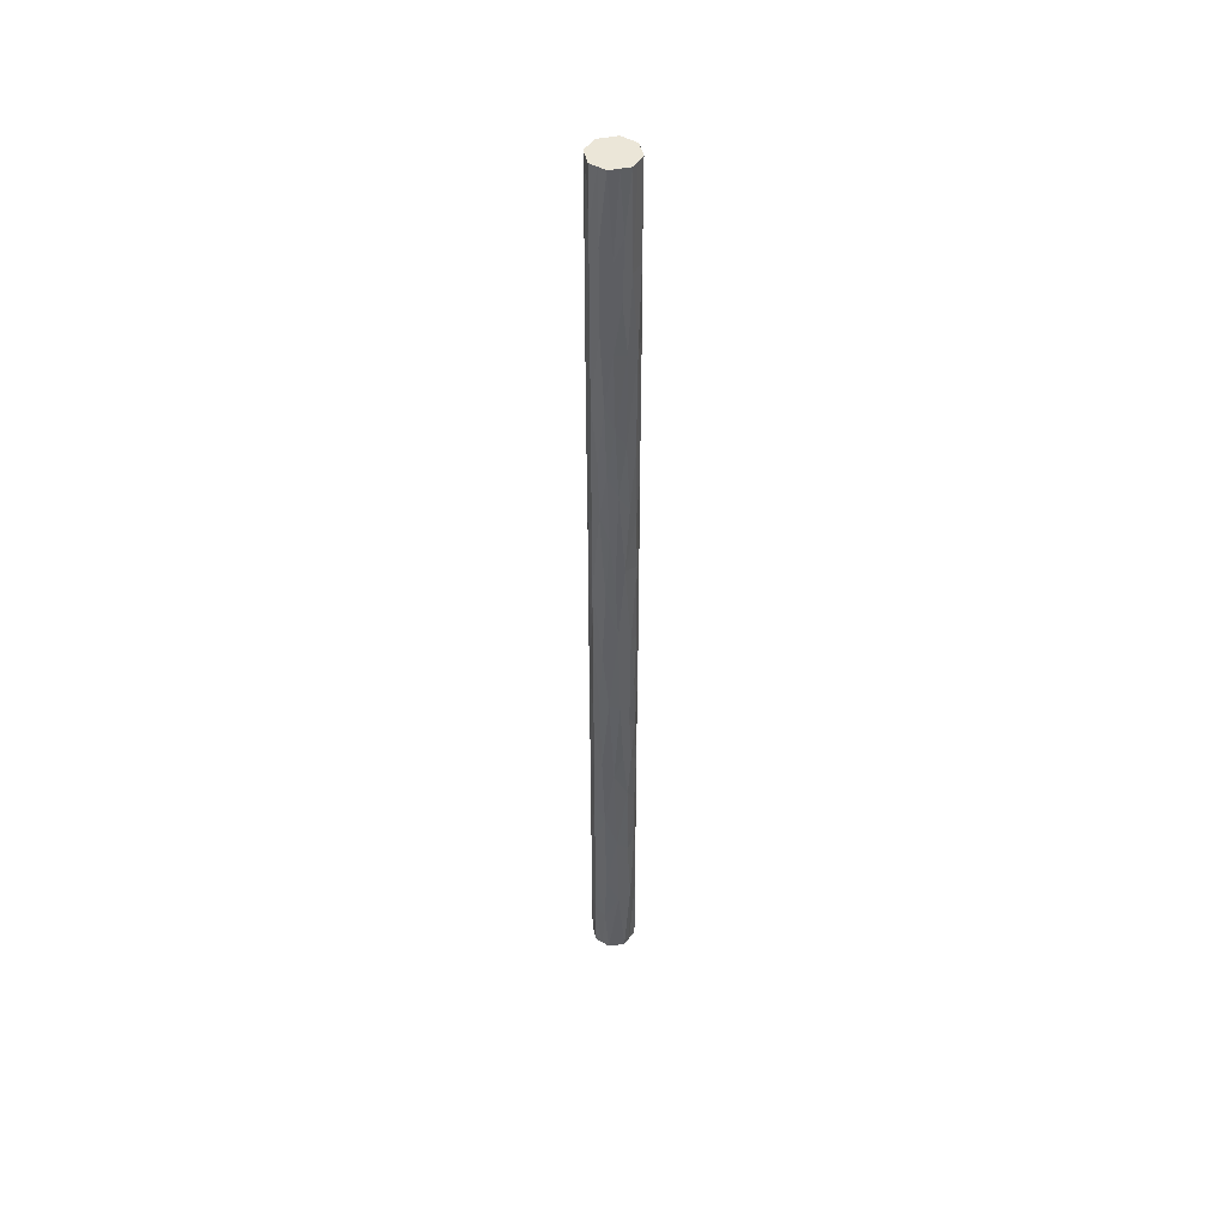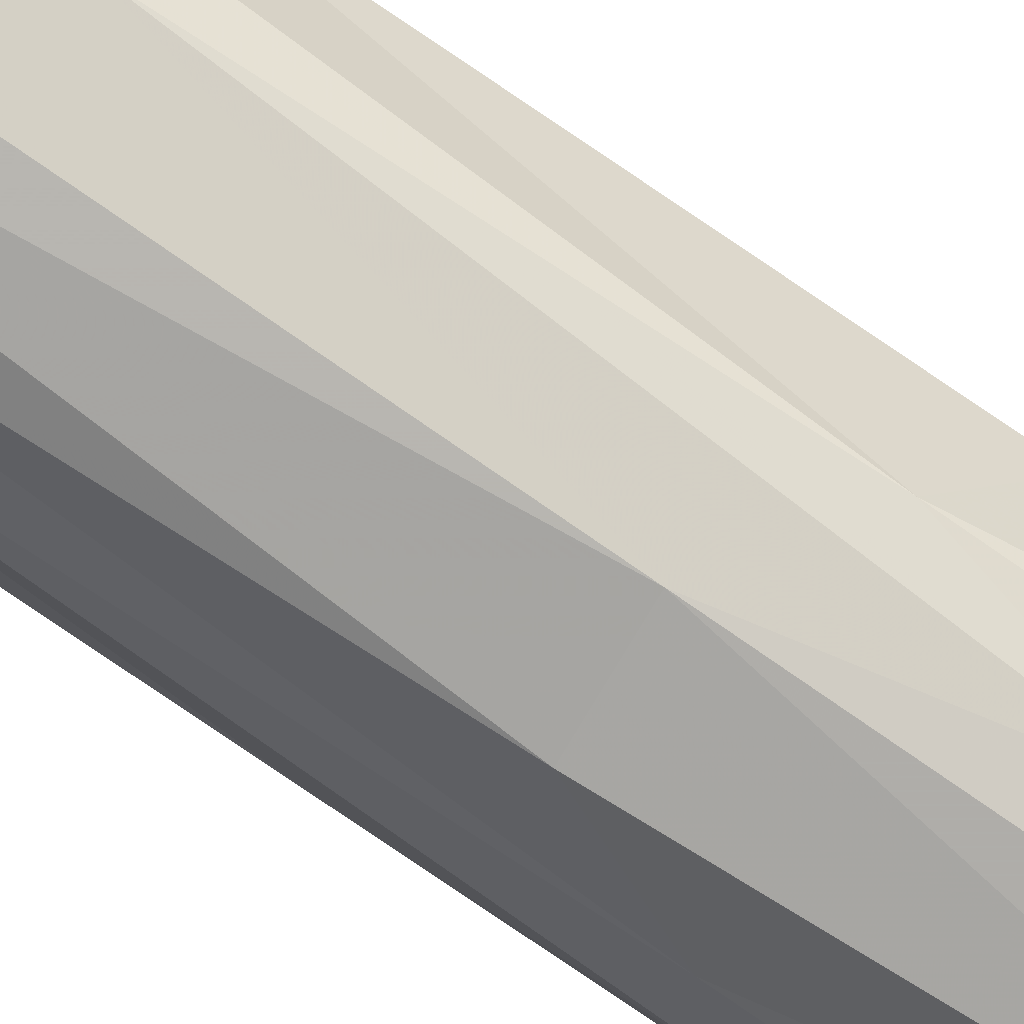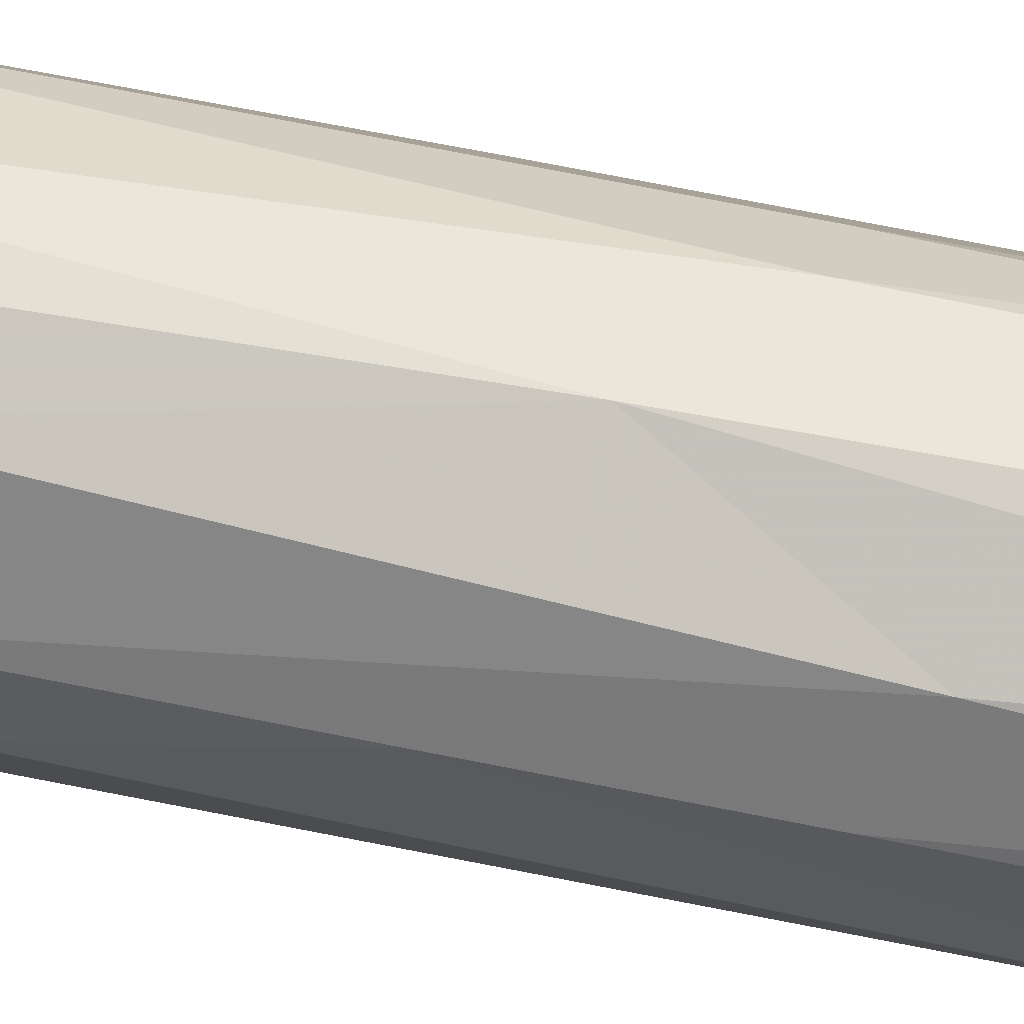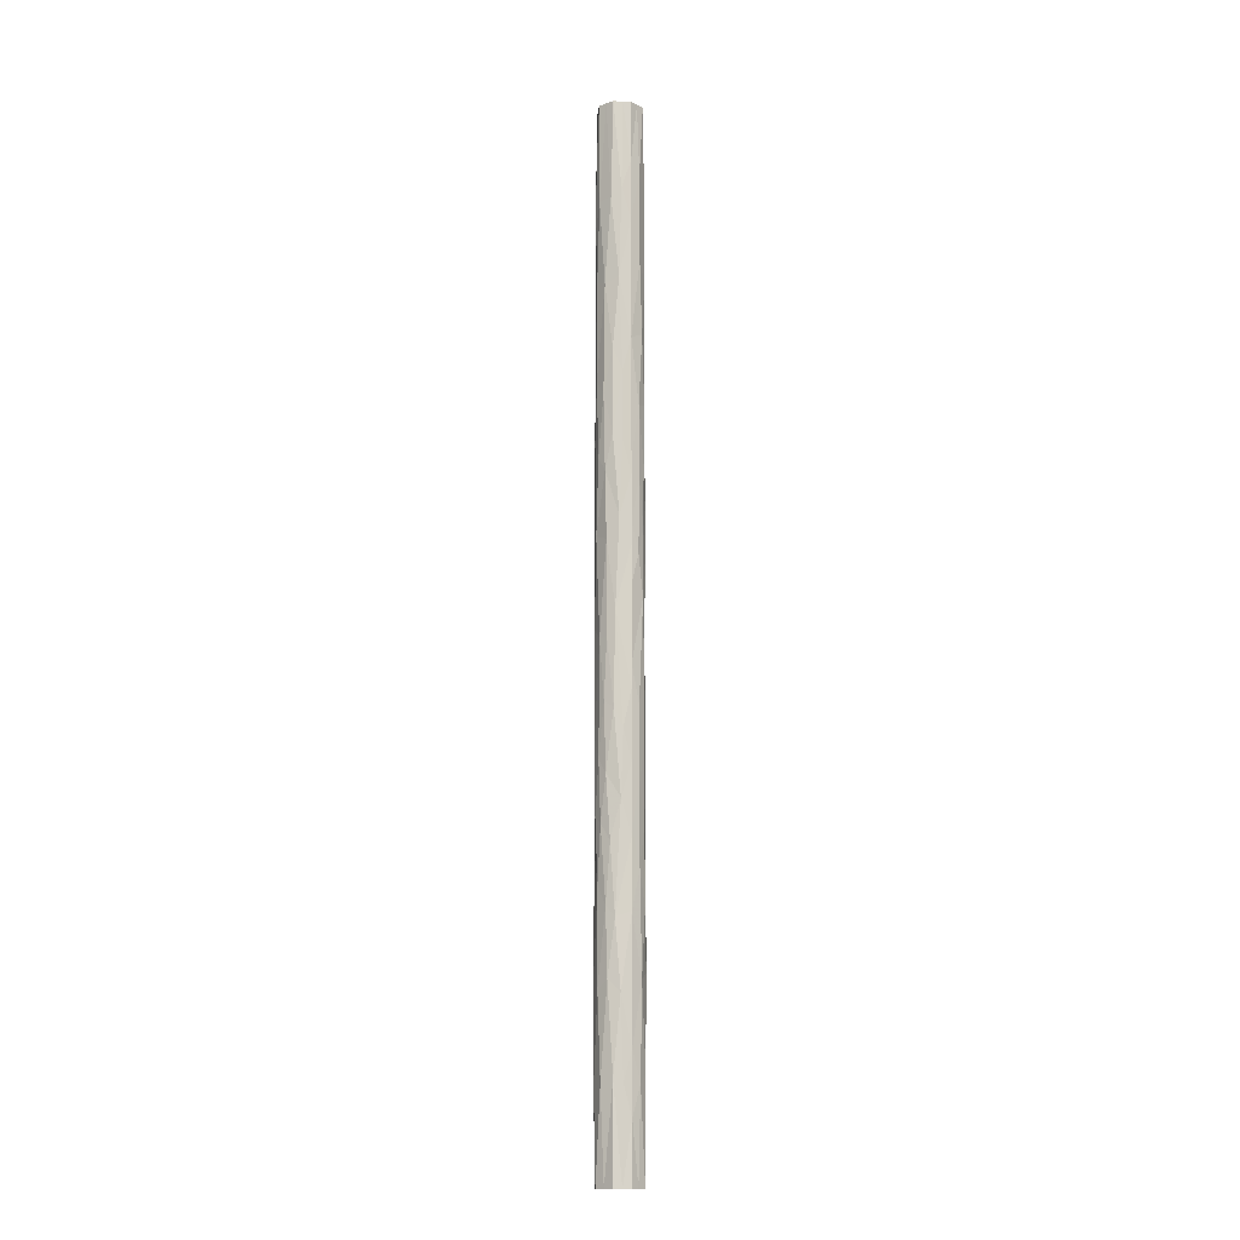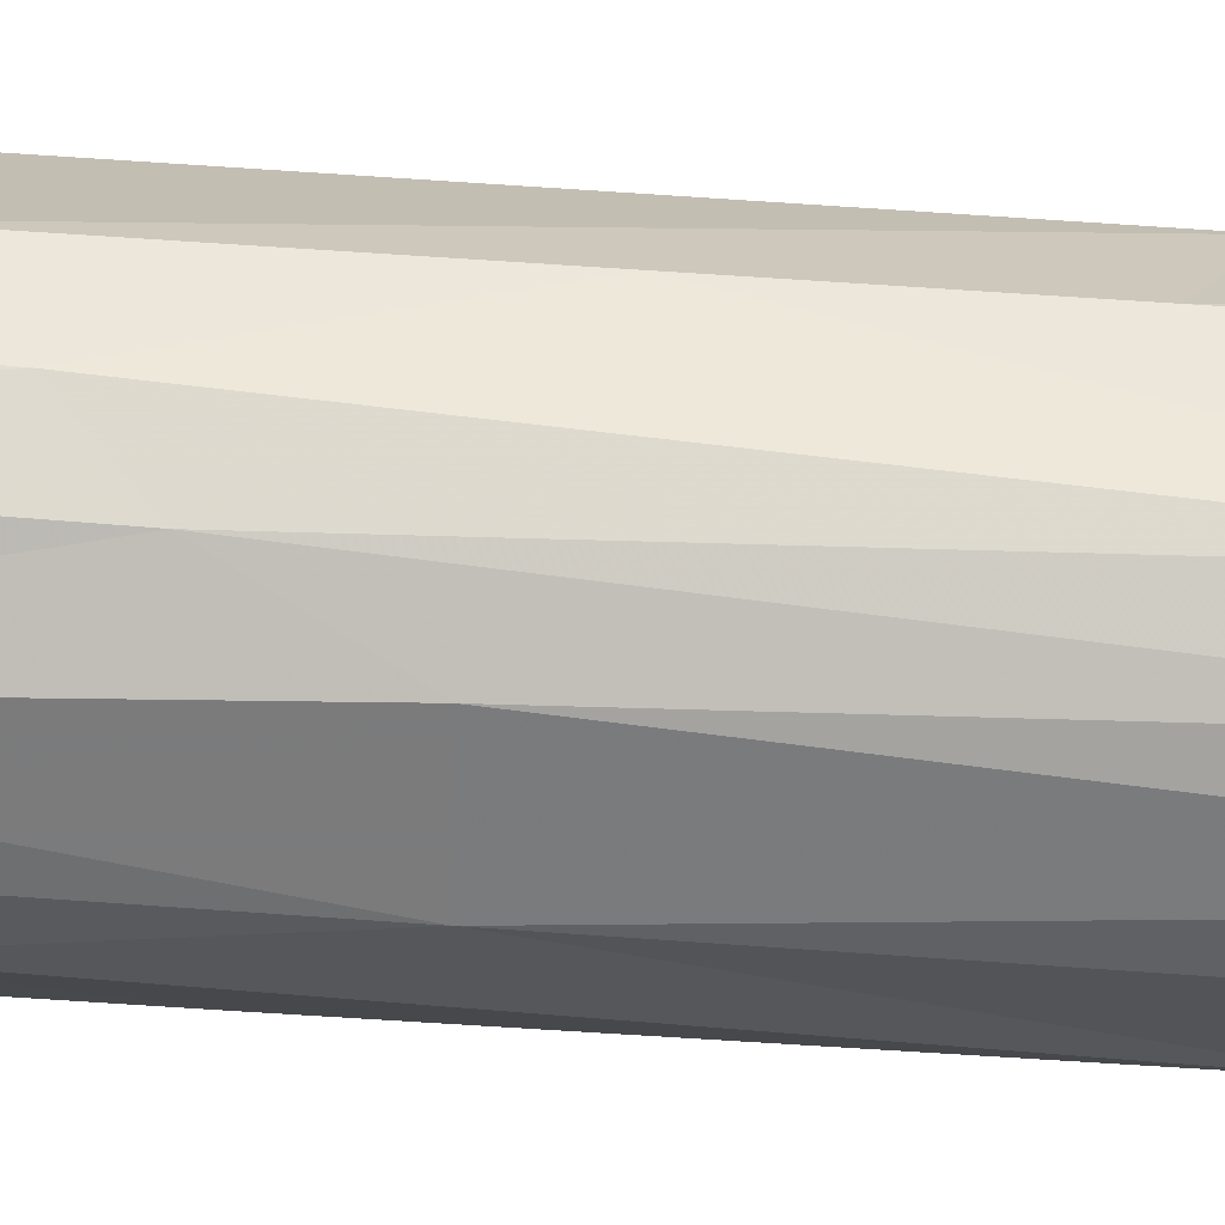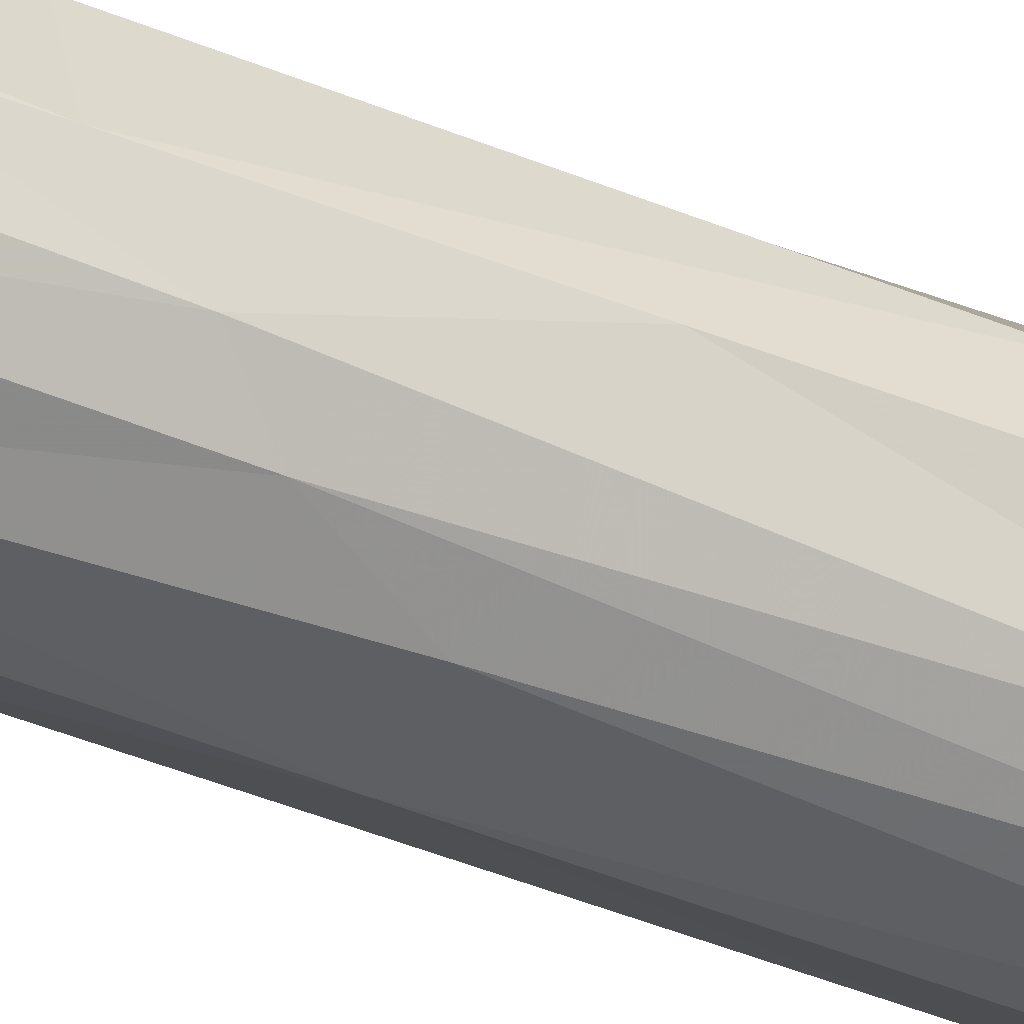
<metadata>
{"format":"obj","ext":"obj","renderer":"f3d","projection":"perspective","resolution":1024,"background":"white","views":[{"elev":46.5,"azim":145.6,"up":"+Z"},{"elev":-77.9,"azim":-124.3,"up":"+Y"},{"elev":44.2,"azim":105.2,"up":"+Y"},{"elev":-12.4,"azim":-117.2,"up":"+Z"},{"elev":-54.0,"azim":85.6,"up":"+Y"},{"elev":-37.0,"azim":61.3,"up":"+Y"}]}
</metadata>
<code>
v -8198 -1457 -1283
v -8178 -1405 -1283
v -8119 -1382 -1283
v -8069 -1405 -1283
v -8048 -1457 -1283
v -8069 -1508 -1283
v -8128 -1531 -1283
v -8178 -1508 -1283
v -8198 -1457 1967
v -8178 -1508 1967
v -8119 -1531 1967
v -8069 -1508 1967
v -8048 -1457 1967
v -8069 -1405 1967
v -8128 -1382 1967
v -8178 -1405 1967
v -8048 -1457 1967
v -8069 -1508 1967
v -8119 -1531 1967
v -8178 -1508 1967
v -8198 -1457 1967
v -8198 -1457 -1283
v -8178 -1508 -1283
v -8128 -1531 -1283
v -8069 -1508 -1283
v -8048 -1457 -1283
v -8198 -1457 436.6
v -8048 -1457 341.6
v -8198 -1457 -518.4
v -8048 -1457 1202
v -8048 -1457 -518.4
v -8198 -1457 1202
v -8155 -1524 -689.3
v -8091 -1524 1372
v -8198 -1457 -900.9
v -8048 -1457 1584
v -8048 -1457 -900.9
v -8081 -1519 -709.7
v -8114 -1531 67.2
v -8198 -1457 1584
v -8166 -1519 1393
v -8133 -1531 747.3
v -8189 -1493 -709.7
v -8198 -1457 -40.9
v -8177 -1509 -263.5
v -8179 -1507 197.9
v -8173 -1513 -969.9
v -8132 -1531 -961.6
v -8098 -1520 -1283
v -8081 -1519 -1009
v -8056 -1489 -1052
v -8056 -1490 -772.6
v -8061 -1499 -456.5
v -8048 -1457 -88.41
v -8107 -1530 -344.8
v -8065 -1503 126.6
v -8070 -1509 626.5
v -8180 -1505 614.7
v -8171 -1514 1000
v -8198 -1457 819.1
v -8126 -1532 1111
v -8078 -1516 1005
v -8048 -1457 771.6
v -8058 -1493 1393
v -8074 -1513 1653
v -8115 -1531 1645
v -8148 -1520 1967
v -8166 -1519 1692
v -8191 -1489 1735
v -8190 -1490 1456
v -8184 -1501 1217
v -8193 -1485 987.9
v -8189 -1481 -1283
v -8198 -1457 -1092
v -8192 -1486 -996.5
v -8058 -1481 1967
v -8048 -1457 1775
v -8055 -1486 1680
v -8118 -1531 -704.5
v -8129 -1531 1388
v -8192 -1486 766.4
v -8198 -1457 627.9
v -8194 -1482 532.2
v -8198 -1457 197.9
v -8183 -1503 404.9
v -8141 -1530 368.5
v -8193 -1484 78.48
v -8193 -1485 -155.1
v -8193 -1485 -396.9
v -8175 -1511 -511.4
v -8146 -1528 -367.9
v -8151 -1527 -69.26
v -8198 -1457 -279.7
v -8178 -1508 -32.94
v -8095 -1526 371.6
v -8177 -1509 810.7
v -8159 -1523 683.4
v -8139 -1530 561
v -8106 -1530 597.3
v -8164 -1520 486.4
v -8101 -1528 841.3
v -8057 -1491 1128
v -8057 -1492 855.2
v -8048 -1457 556.6
v -8055 -1488 449.1
v -8048 -1457 986.6
v -8053 -1482 656.3
v -8074 -1513 1218
v -8097 -1527 1143
v -8164 -1520 1191
v -8072 -1511 423.6
v -8198 -1457 -709.7
v -8153 -1520 -1283
v -8107 -1530 -1085
v -8102 -1528 -879.8
v -8059 -1482 -1283
v -8048 -1457 -1092
v -8048 -1457 -709.7
v -8048 -1457 -303.4
v -8056 -1490 -195.9
v -8077 -1516 -272.4
v -8098 -1527 -128.1
v -8074 -1513 -62.09
v -8087 -1522 114.6
v -8126 -1532 -186.7
v -8084 -1521 -487.2
v -8048 -1457 126.6
v -8146 -1528 943.2
v -8048 -1457 1393
v -8094 -1520 1967
v -8140 -1530 1768
v -8145 -1528 1563
v -8188 -1482 1967
v -8198 -1457 1775
v -8198 -1457 1393
v -8198 -1457 1010
v -8143 -1529 145.8
v -8077 -1516 809.6
v -8198 -1457 1967
v -8178 -1405 1967
v -8128 -1382 1967
v -8069 -1405 1967
v -8048 -1457 1967
v -8048 -1457 -1283
v -8069 -1405 -1283
v -8119 -1382 -1283
v -8178 -1405 -1283
v -8198 -1457 -1283
v -8048 -1457 246.6
v -8198 -1457 341.6
v -8198 -1457 1202
v -8048 -1457 -518.4
v -8048 -1457 1202
v -8198 -1457 -518.4
v -8155 -1389 1372
v -8091 -1389 -689.3
v -8198 -1457 1584
v -8048 -1457 -900.9
v -8048 -1457 1584
v -8081 -1395 1393
v -8113 -1382 589.8
v -8198 -1457 -900.9
v -8166 -1395 -709.7
v -8132 -1382 -77.61
v -8048 -1457 724.1
v -8067 -1407 962.9
v -8116 -1382 1072
v -8177 -1404 899.9
v -8064 -1410 485.3
v -8071 -1403 2.603
v -8189 -1420 1393
v -8173 -1400 1653
v -8132 -1382 1645
v -8098 -1394 1967
v -8081 -1395 1692
v -8056 -1424 1735
v -8056 -1423 1456
v -8063 -1413 1215
v -8085 -1392 1126
v -8094 -1388 885.4
v -8128 -1382 827.2
v -8162 -1392 573.4
v -8072 -1402 720
v -8151 -1387 1025
v -8177 -1404 1166
v -8136 -1383 275.6
v -8198 -1457 -88.4
v -8180 -1407 69.48
v -8198 -1457 771.6
v -8198 -1457 986.6
v -8193 -1429 1094
v -8172 -1400 -318.7
v -8055 -1427 800.9
v -8048 -1457 962.9
v -8128 -1382 -441.8
v -8082 -1394 -339
v -8048 -1457 -135.9
v -8093 -1388 311.8
v -8061 -1415 -568
v -8063 -1412 -908.2
v -8097 -1386 -1006
v -8143 -1384 -997.4
v -8056 -1423 -287.2
v -8179 -1406 -982.8
v -8191 -1424 -745.5
v -8189 -1432 1967
v -8198 -1457 1775
v -8192 -1427 1680
v -8118 -1382 1388
v -8086 -1392 546
v -8182 -1410 -534.9
v -8198 -1457 -303.4
v -8191 -1425 -195.9
v -8160 -1391 -503
v -8053 -1430 992.9
v -8189 -1421 642.4
v -8183 -1411 361.2
v -8129 -1382 -737.7
v -8188 -1431 -1283
v -8198 -1457 -1092
v -8194 -1431 -996.5
v -8194 -1431 7.049
v -8198 -1457 126.6
v -8048 -1457 485.3
v -8058 -1420 227.3
v -8053 -1431 7.24
v -8048 -1457 55.34
v -8198 -1457 1393
v -8153 -1394 1967
v -8107 -1383 1768
v -8102 -1385 1563
v -8059 -1431 1967
v -8048 -1457 1775
v -8048 -1457 1393
v -8157 -1389 784.7
v -8154 -1388 87.51
v -8161 -1392 -124.3
v -8142 -1384 -266.9
v -8110 -1383 -245.3
v -8100 -1385 -11.91
v -8163 -1393 279.7
v -8194 -1430 874.8
v -8048 -1457 -709.7
v -8059 -1431 -1283
v -8048 -1457 -1092
v -8060 -1416 -1107
v -8094 -1394 -1283
v -8148 -1394 -1283
v -8048 -1457 -327.2
v -8198 -1457 -709.7
v -8198 -1457 556.6
g g487720_1
f 3 4 2
f 1 2 4
f 4 7 1
f 6 7 4
f 8 1 7
f 4 5 6
f 10 12 14
f 10 11 12
f 12 13 14
f 14 15 16
f 16 9 14
f 14 9 10
f 69 70 68
f 53 38 52
f 47 113 48
f 100 86 98
f 71 110 41
f 53 121 126
f 128 101 61
f 67 20 68
f 65 130 66
f 46 85 87
f 43 47 33
f 64 65 34
f 73 23 75
f 120 53 119
f 51 52 50
f 49 25 50
f 41 68 70
f 50 52 38
f 102 30 64
f 75 43 35
f 78 36 77
f 116 117 51
f 33 47 48
f 86 99 98
f 45 89 90
f 133 134 69
f 85 27 84
f 34 65 66
f 42 99 101
f 111 56 105
f 74 22 73
f 94 88 45
f 45 90 91
f 88 89 45
f 83 85 58
f 91 92 45
f 86 100 46
f 35 74 75
f 113 24 48
f 24 49 114
f 79 33 48
f 51 50 25
f 49 50 114
f 38 79 115
f 51 25 116
f 51 37 52
f 31 52 118
f 52 31 53
f 105 56 28
f 120 121 53
f 54 120 119
f 91 55 125
f 55 91 79
f 111 105 57
f 55 121 122
f 106 30 102
f 62 108 109
f 128 96 97
f 96 72 81
f 128 42 101
f 41 70 71
f 59 71 72
f 82 83 81
f 109 80 61
f 105 107 57
f 36 64 129
f 64 36 78
f 102 103 106
f 102 108 62
f 76 18 78
f 130 19 66
f 19 67 131
f 80 34 66
f 69 68 20
f 67 68 131
f 41 80 132
f 69 20 133
f 69 40 70
f 32 70 135
f 71 59 110
f 32 71 70
f 72 32 136
f 32 72 71
f 81 72 60
f 43 29 112
f 75 23 47
f 73 75 74
f 43 75 47
f 76 78 77
f 18 65 78
f 77 17 76
f 64 78 65
f 48 114 115
f 79 38 126
f 66 131 132
f 80 41 110
f 81 60 82
f 96 81 58
f 83 82 27
f 87 85 84
f 81 83 58
f 85 83 27
f 87 84 44
f 46 94 137
f 95 86 39
f 98 42 97
f 88 87 44
f 94 46 87
f 89 93 29
f 93 89 88
f 47 23 113
f 90 43 33
f 43 90 89
f 33 79 91
f 33 91 90
f 55 122 125
f 137 92 39
f 92 137 94
f 88 44 93
f 88 94 87
f 92 94 45
f 39 122 124
f 98 99 42
f 97 96 58
f 72 96 59
f 58 85 100
f 97 42 128
f 100 98 97
f 99 86 95
f 111 99 95
f 101 138 62
f 58 100 97
f 100 85 46
f 138 99 57
f 101 62 109
f 108 64 34
f 102 62 103
f 138 103 62
f 104 107 105
f 104 105 28
f 103 107 63
f 56 54 127
f 103 63 106
f 63 107 104
f 57 107 103
f 64 108 102
f 34 80 109
f 34 109 108
f 101 109 61
f 128 110 59
f 80 110 61
f 99 111 57
f 111 95 124
f 29 43 89
f 112 35 43
f 115 114 50
f 24 114 48
f 38 115 50
f 48 115 79
f 117 116 26
f 52 37 118
f 117 37 51
f 53 31 119
f 110 128 61
f 123 124 122
f 120 56 123
f 126 121 55
f 123 122 121
f 125 39 92
f 120 123 121
f 123 56 124
f 111 124 56
f 95 39 124
f 39 125 122
f 91 125 92
f 79 126 55
f 53 126 38
f 54 56 120
f 127 28 56
f 128 59 96
f 64 30 129
f 65 18 130
f 132 131 68
f 19 131 66
f 41 132 68
f 66 132 80
f 134 133 21
f 70 40 135
f 134 40 69
f 39 86 137
f 136 60 72
f 46 137 86
f 99 138 101
f 103 138 57
f 200 201 156
f 163 211 214
f 184 167 181
f 174 142 175
f 176 177 175
f 160 175 177
f 186 236 241
f 179 160 178
f 172 229 173
f 232 233 176
f 199 200 156
f 171 172 155
f 215 193 166
f 200 199 243
f 163 218 202
f 163 204 205
f 236 186 164
f 156 195 196
f 191 151 171
f 208 157 207
f 145 246 244
f 178 160 177
f 155 172 173
f 240 186 198
f 242 191 168
f 163 202 204
f 219 148 220
f 202 218 201
f 236 237 188
f 198 186 161
f 193 224 169
f 193 169 183
f 167 155 209
f 180 167 179
f 180 181 167
f 216 235 182
f 171 185 191
f 224 225 169
f 180 183 210
f 203 170 226
f 196 199 156
f 171 157 208
f 155 184 185
f 206 140 208
f 229 141 173
f 141 174 230
f 209 155 173
f 176 175 142
f 174 175 230
f 160 209 231
f 176 142 232
f 176 159 177
f 153 177 234
f 240 196 239
f 178 177 153
f 179 178 166
f 180 179 166
f 179 167 209
f 183 180 166
f 181 180 161
f 235 161 182
f 181 235 184
f 186 182 161
f 189 242 216
f 193 183 166
f 210 183 169
f 185 184 168
f 155 167 184
f 190 191 242
f 155 185 171
f 210 198 161
f 211 154 212
f 192 211 213
f 168 235 216
f 188 213 222
f 157 171 228
f 151 191 190
f 168 191 185
f 237 238 192
f 211 163 205
f 194 215 153
f 226 149 227
f 215 194 193
f 194 165 193
f 195 156 218
f 195 238 239
f 225 226 170
f 225 198 169
f 152 199 203
f 170 196 240
f 203 199 196
f 243 158 200
f 245 144 244
f 201 145 247
f 201 200 246
f 201 146 202
f 204 248 147
f 248 204 202
f 170 203 196
f 203 249 152
f 162 221 220
f 205 221 162
f 205 162 250
f 212 187 213
f 206 208 207
f 140 172 208
f 207 139 206
f 171 208 172
f 173 230 231
f 209 160 179
f 198 210 169
f 180 210 161
f 154 211 205
f 214 211 192
f 212 213 211
f 222 213 187
f 237 213 188
f 238 214 192
f 218 214 195
f 166 178 215
f 153 215 178
f 217 216 182
f 217 251 216
f 241 182 186
f 217 188 222
f 218 163 214
f 201 218 156
f 221 219 220
f 204 147 219
f 205 204 221
f 219 221 204
f 217 223 150
f 223 217 222
f 222 187 223
f 224 193 165
f 149 225 224
f 198 225 170
f 149 226 225
f 203 226 197
f 171 151 228
f 227 197 226
f 172 140 229
f 231 230 175
f 141 230 173
f 160 231 175
f 173 231 209
f 233 232 143
f 177 159 234
f 233 159 176
f 184 235 168
f 161 235 181
f 237 236 164
f 241 188 217
f 238 237 164
f 237 192 213
f 239 238 164
f 238 195 214
f 239 164 240
f 195 239 196
f 186 240 164
f 198 170 240
f 188 241 236
f 182 241 217
f 216 242 168
f 190 242 189
f 199 152 243
f 246 158 245
f 245 244 246
f 202 146 248
f 246 200 158
f 145 201 246
f 247 146 201
f 203 197 249
f 251 217 150
f 154 205 250
f 251 189 216

</code>
